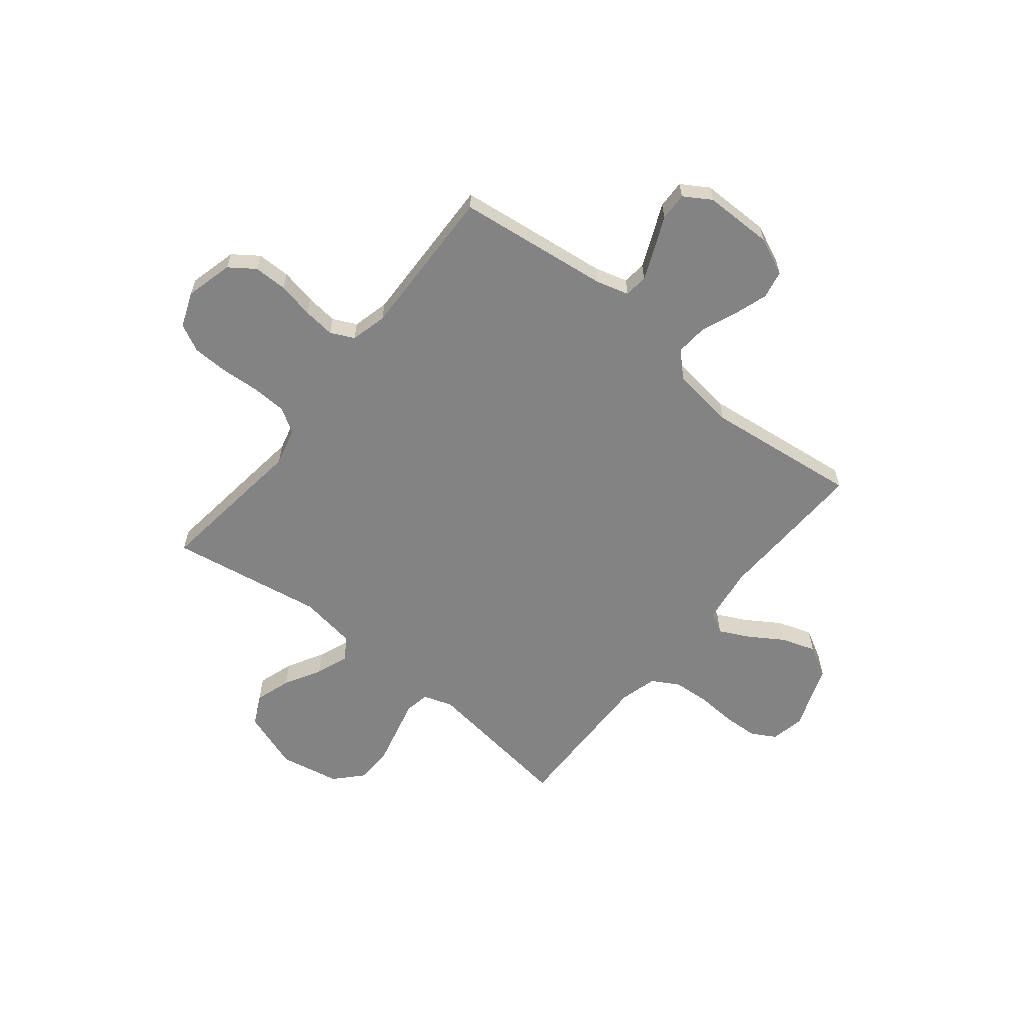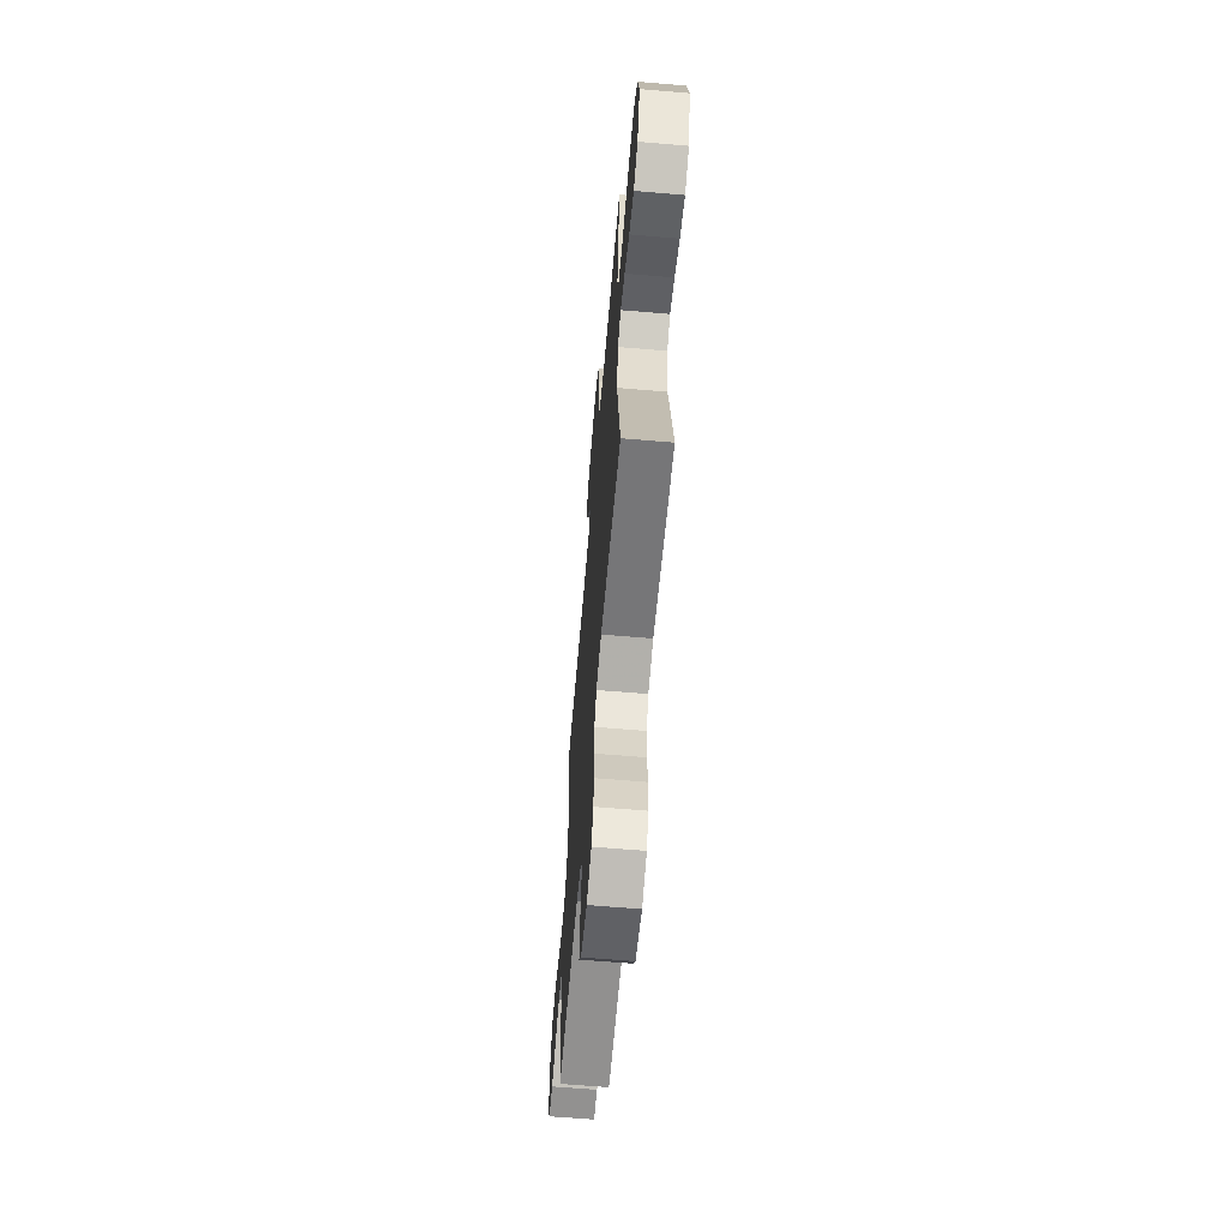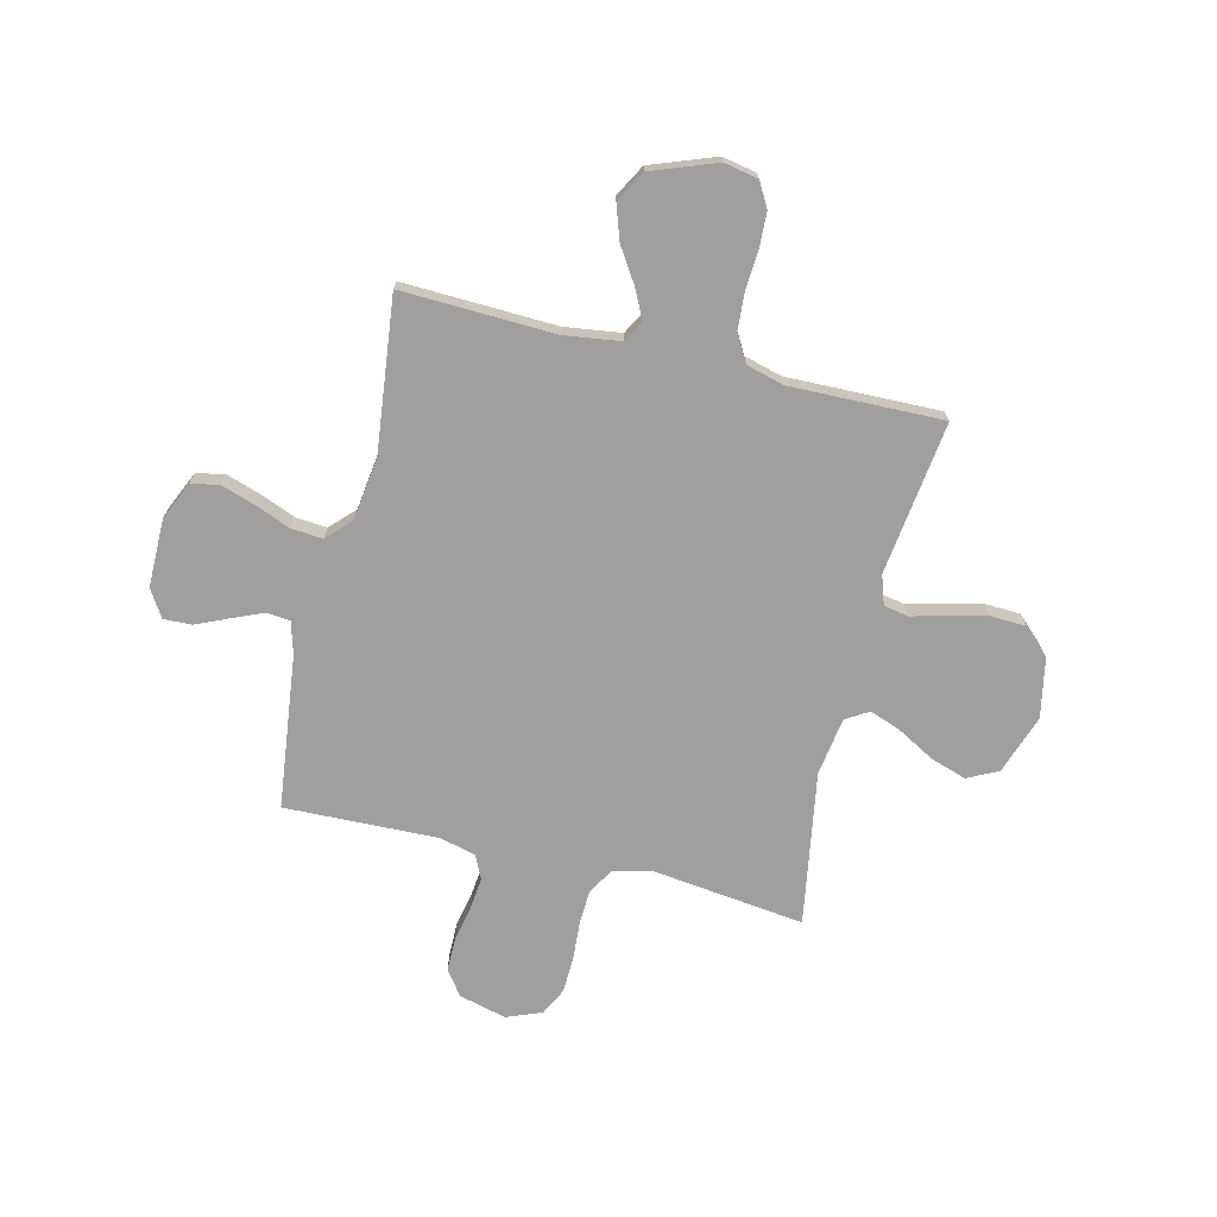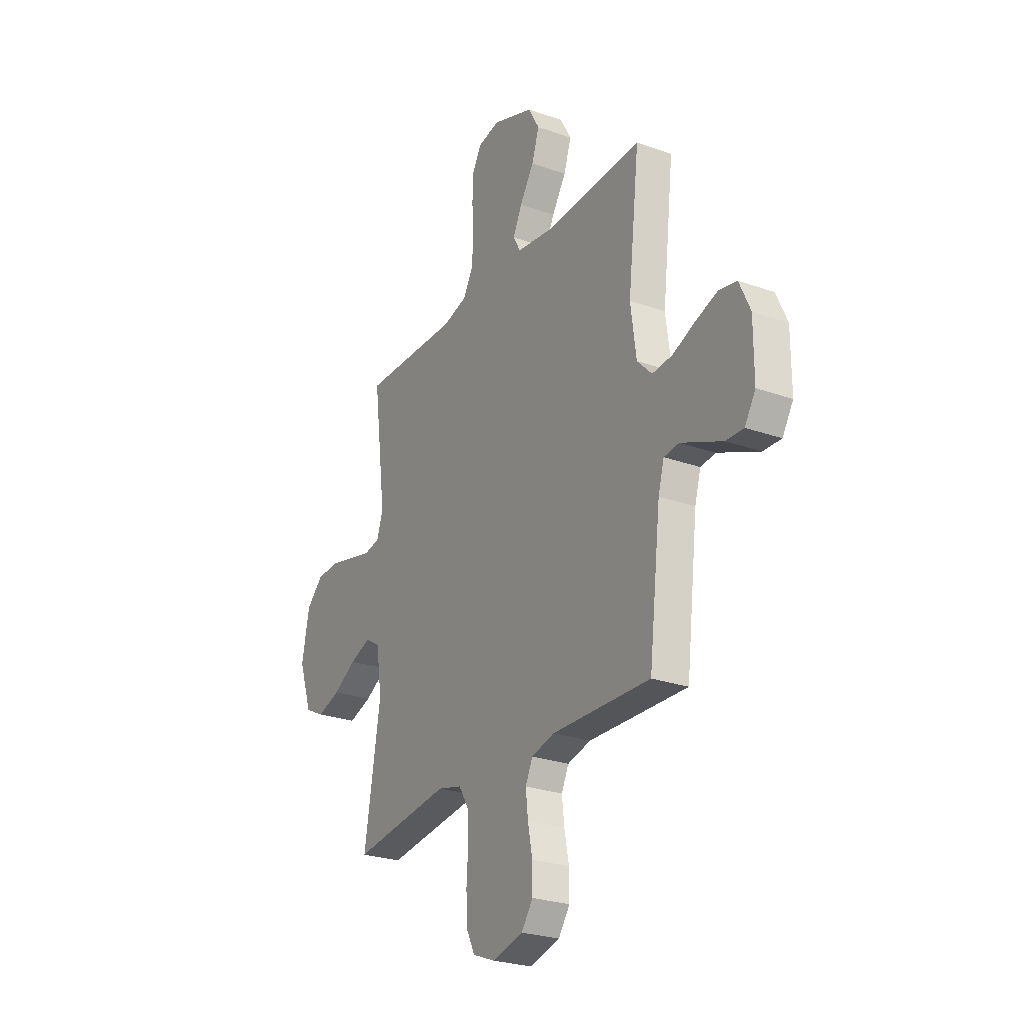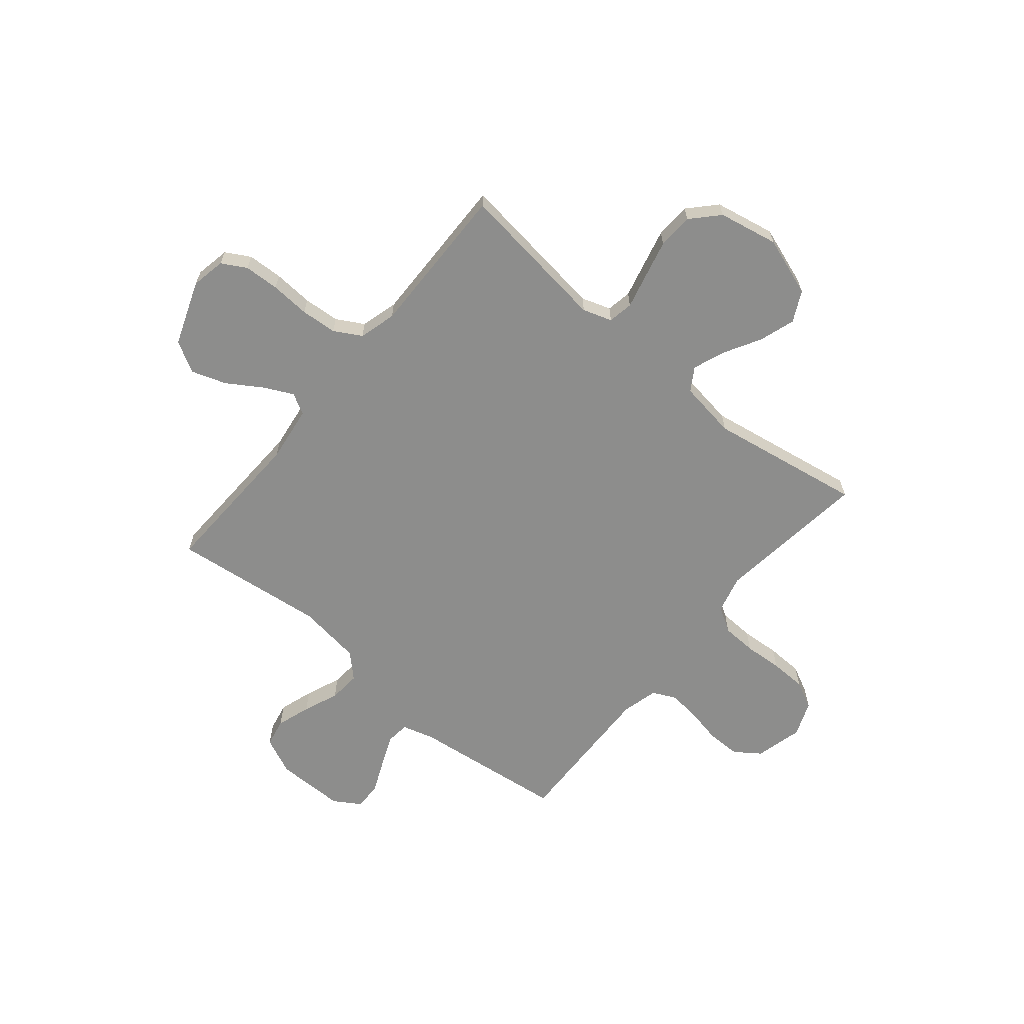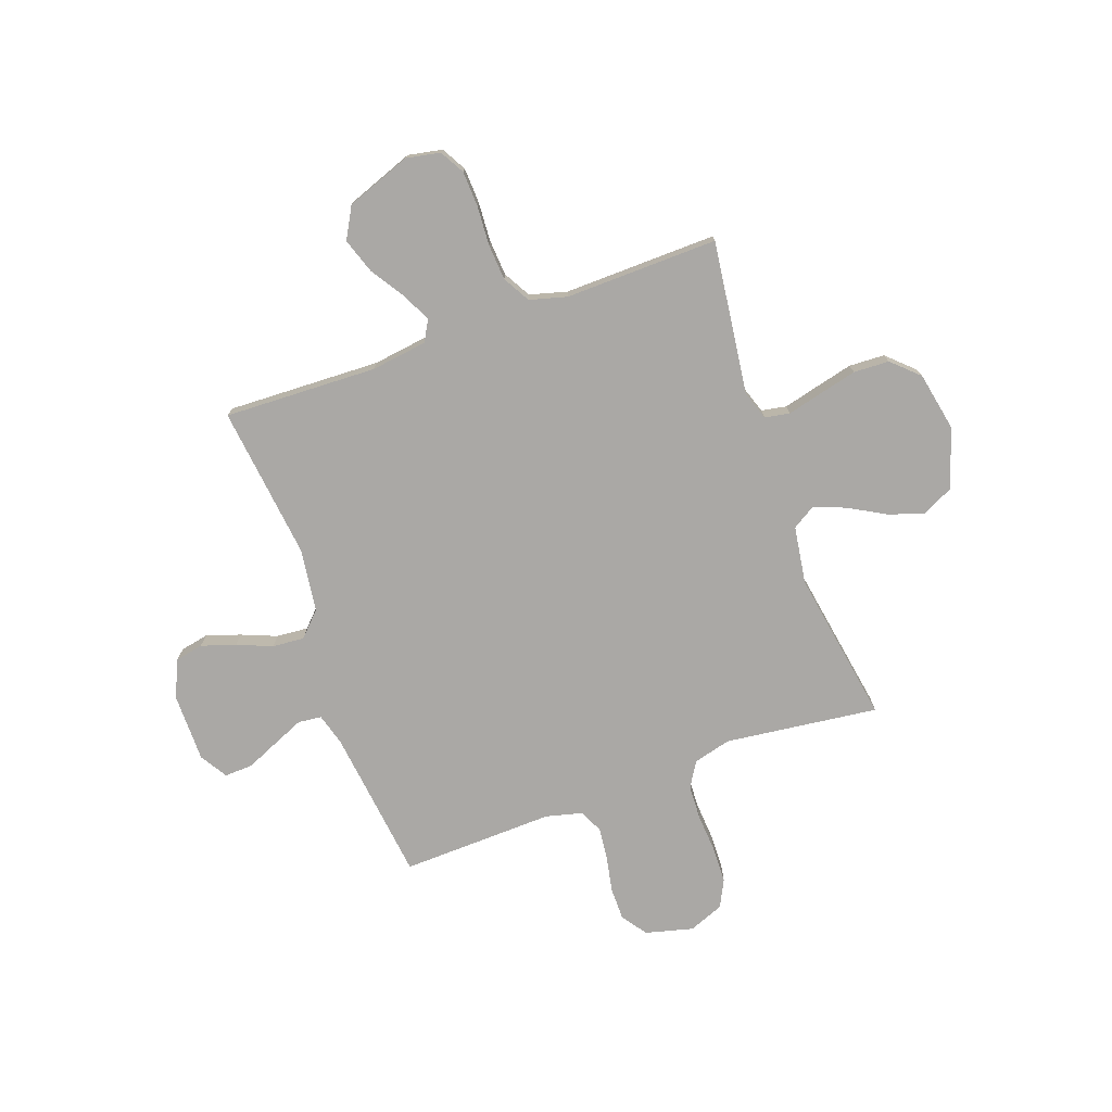
<metadata>
{"format":"obj","ext":"obj","renderer":"f3d","projection":"perspective","resolution":1024,"background":"white","views":[{"elev":-61.0,"azim":-128.8,"up":"+Y"},{"elev":-64.0,"azim":85.1,"up":"+Z"},{"elev":-71.4,"azim":-13.6,"up":"+Y"},{"elev":-26.0,"azim":-119.5,"up":"+Z"},{"elev":-64.4,"azim":50.3,"up":"+Y"},{"elev":-75.2,"azim":19.8,"up":"+Y"}]}
</metadata>
<code>
v -0.5 0.07 -0.5
v -0.536 0.07 -0.2
v -0.554 0.07 -0.137
v -0.6 0.07 -0.132
v -0.661 0.07 -0.158
v -0.725 0.07 -0.186
v -0.78 0.07 -0.188
v -0.813 0.07 -0.135
v -0.813 0.07 0
v -0.78 0.07 0.073
v -0.725 0.07 0.084
v -0.658 0.07 0.062
v -0.589 0.07 0.034
v -0.527 0.07 0.029
v -0.482 0.07 0.075
v -0.465 0.07 0.2
v -0.5 0.07 0.5
v -0.2 0.07 0.489
v -0.09 0.07 0.504
v -0.067 0.07 0.545
v -0.095 0.07 0.602
v -0.138 0.07 0.669
v -0.161 0.07 0.737
v -0.127 0.07 0.798
v 0 0.07 0.845
v 0.067 0.07 0.832
v 0.094 0.07 0.784
v 0.097 0.07 0.715
v 0.092 0.07 0.638
v 0.097 0.07 0.567
v 0.127 0.07 0.514
v 0.2 0.07 0.494
v 0.5 0.07 0.5
v 0.461 0.07 0.2
v 0.48 0.07 0.143
v 0.529 0.07 0.134
v 0.597 0.07 0.151
v 0.671 0.07 0.169
v 0.741 0.07 0.166
v 0.793 0.07 0.117
v 0.816 0.07 0
v 0.776 0.07 -0.116
v 0.716 0.07 -0.146
v 0.646 0.07 -0.123
v 0.575 0.07 -0.083
v 0.512 0.07 -0.059
v 0.467 0.07 -0.087
v 0.45 0.07 -0.2
v 0.5 0.07 -0.5
v 0.2 0.07 -0.463
v 0.126 0.07 -0.482
v 0.096 0.07 -0.531
v 0.093 0.07 -0.599
v 0.098 0.07 -0.674
v 0.096 0.07 -0.745
v 0.069 0.07 -0.799
v 0 0.07 -0.826
v -0.093 0.07 -0.802
v -0.128 0.07 -0.753
v -0.128 0.07 -0.688
v -0.114 0.07 -0.618
v -0.107 0.07 -0.555
v -0.129 0.07 -0.509
v -0.2 0.07 -0.491
v -0.5 0 -0.5
v -0.536 0 -0.2
v -0.554 0 -0.137
v -0.6 0 -0.132
v -0.661 0 -0.158
v -0.725 0 -0.186
v -0.78 0 -0.188
v -0.813 0 -0.135
v -0.813 0 0
v -0.78 0 0.073
v -0.725 0 0.084
v -0.658 0 0.062
v -0.589 0 0.034
v -0.527 0 0.029
v -0.482 0 0.075
v -0.465 0 0.2
v -0.5 0 0.5
v -0.2 0 0.489
v -0.09 0 0.504
v -0.067 0 0.545
v -0.095 0 0.602
v -0.138 0 0.669
v -0.161 0 0.737
v -0.127 0 0.798
v 0 0 0.845
v 0.067 0 0.832
v 0.094 0 0.784
v 0.097 0 0.715
v 0.092 0 0.638
v 0.097 0 0.567
v 0.127 0 0.514
v 0.2 0 0.494
v 0.5 0 0.5
v 0.461 0 0.2
v 0.48 0 0.143
v 0.529 0 0.134
v 0.597 0 0.151
v 0.671 0 0.169
v 0.741 0 0.166
v 0.793 0 0.117
v 0.816 0 0
v 0.776 0 -0.116
v 0.716 0 -0.146
v 0.646 0 -0.123
v 0.575 0 -0.083
v 0.512 0 -0.059
v 0.467 0 -0.087
v 0.45 0 -0.2
v 0.5 0 -0.5
v 0.2 0 -0.463
v 0.126 0 -0.482
v 0.096 0 -0.531
v 0.093 0 -0.599
v 0.098 0 -0.674
v 0.096 0 -0.745
v 0.069 0 -0.799
v 0 0 -0.826
v -0.093 0 -0.802
v -0.128 0 -0.753
v -0.128 0 -0.688
v -0.114 0 -0.618
v -0.107 0 -0.555
v -0.129 0 -0.509
v -0.2 0 -0.491
f 59 60 61
f 58 59 61
f 57 58 61
f 56 57 61
f 55 56 61
f 54 55 61
f 53 54 61
f 52 53 61 62
f 51 52 62 63
f 48 49 50
f 51 63 64
f 50 51 64
f 48 50 64
f 47 48 64
f 43 44 45
f 42 43 45
f 41 42 45
f 40 41 45
f 39 40 45
f 38 39 45
f 37 38 45
f 36 37 45
f 35 36 45 46
f 64 1 2
f 47 64 2
f 46 47 2
f 35 46 2
f 34 35 2
f 27 28 29
f 26 27 29
f 25 26 29
f 24 25 29
f 23 24 29
f 22 23 29
f 21 22 29
f 20 21 29 30
f 19 20 30 31
f 16 17 18
f 19 31 32
f 18 19 32
f 16 18 32
f 15 16 32
f 11 12 13
f 10 11 13
f 9 10 13
f 8 9 13
f 7 8 13
f 6 7 13
f 5 6 13
f 4 5 13 14
f 32 33 34
f 15 32 34
f 14 15 34
f 4 14 34
f 3 4 34
f 2 3 34
f 125 124 123
f 125 123 122
f 125 122 121
f 125 121 120
f 125 120 119
f 125 119 118
f 125 118 117
f 126 125 117 116
f 127 126 116 115
f 114 113 112
f 128 127 115
f 128 115 114
f 128 114 112
f 128 112 111
f 109 108 107
f 109 107 106
f 109 106 105
f 109 105 104
f 109 104 103
f 109 103 102
f 109 102 101
f 109 101 100
f 110 109 100 99
f 66 65 128
f 66 128 111
f 66 111 110
f 66 110 99
f 66 99 98
f 93 92 91
f 93 91 90
f 93 90 89
f 93 89 88
f 93 88 87
f 93 87 86
f 93 86 85
f 94 93 85 84
f 95 94 84 83
f 82 81 80
f 96 95 83
f 96 83 82
f 96 82 80
f 96 80 79
f 77 76 75
f 77 75 74
f 77 74 73
f 77 73 72
f 77 72 71
f 77 71 70
f 77 70 69
f 78 77 69 68
f 98 97 96
f 98 96 79
f 98 79 78
f 98 78 68
f 98 68 67
f 98 67 66
f 1 65 66 2
f 2 66 67 3
f 3 67 68 4
f 4 68 69 5
f 5 69 70 6
f 6 70 71 7
f 7 71 72 8
f 8 72 73 9
f 9 73 74 10
f 10 74 75 11
f 11 75 76 12
f 12 76 77 13
f 13 77 78 14
f 14 78 79 15
f 15 79 80 16
f 16 80 81 17
f 17 81 82 18
f 18 82 83 19
f 19 83 84 20
f 20 84 85 21
f 21 85 86 22
f 22 86 87 23
f 23 87 88 24
f 24 88 89 25
f 25 89 90 26
f 26 90 91 27
f 27 91 92 28
f 28 92 93 29
f 29 93 94 30
f 30 94 95 31
f 31 95 96 32
f 32 96 97 33
f 33 97 98 34
f 34 98 99 35
f 35 99 100 36
f 36 100 101 37
f 37 101 102 38
f 38 102 103 39
f 39 103 104 40
f 40 104 105 41
f 41 105 106 42
f 42 106 107 43
f 43 107 108 44
f 44 108 109 45
f 45 109 110 46
f 46 110 111 47
f 47 111 112 48
f 48 112 113 49
f 49 113 114 50
f 50 114 115 51
f 51 115 116 52
f 52 116 117 53
f 53 117 118 54
f 54 118 119 55
f 55 119 120 56
f 56 120 121 57
f 57 121 122 58
f 58 122 123 59
f 59 123 124 60
f 60 124 125 61
f 61 125 126 62
f 62 126 127 63
f 63 127 128 64
f 64 128 65 1

</code>
